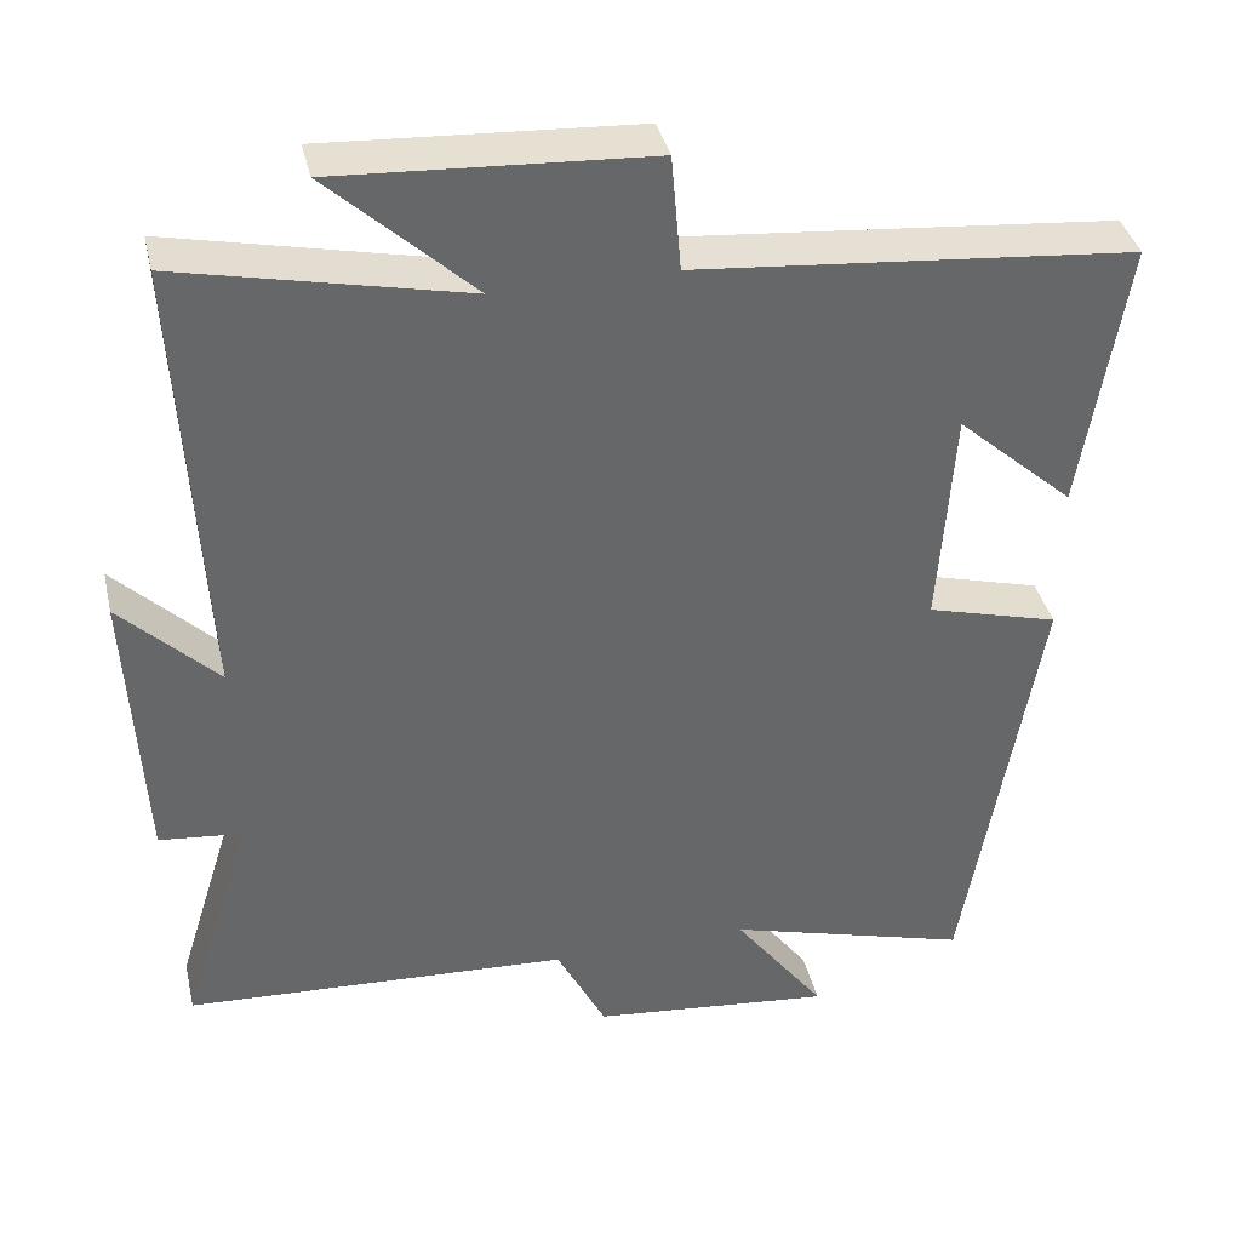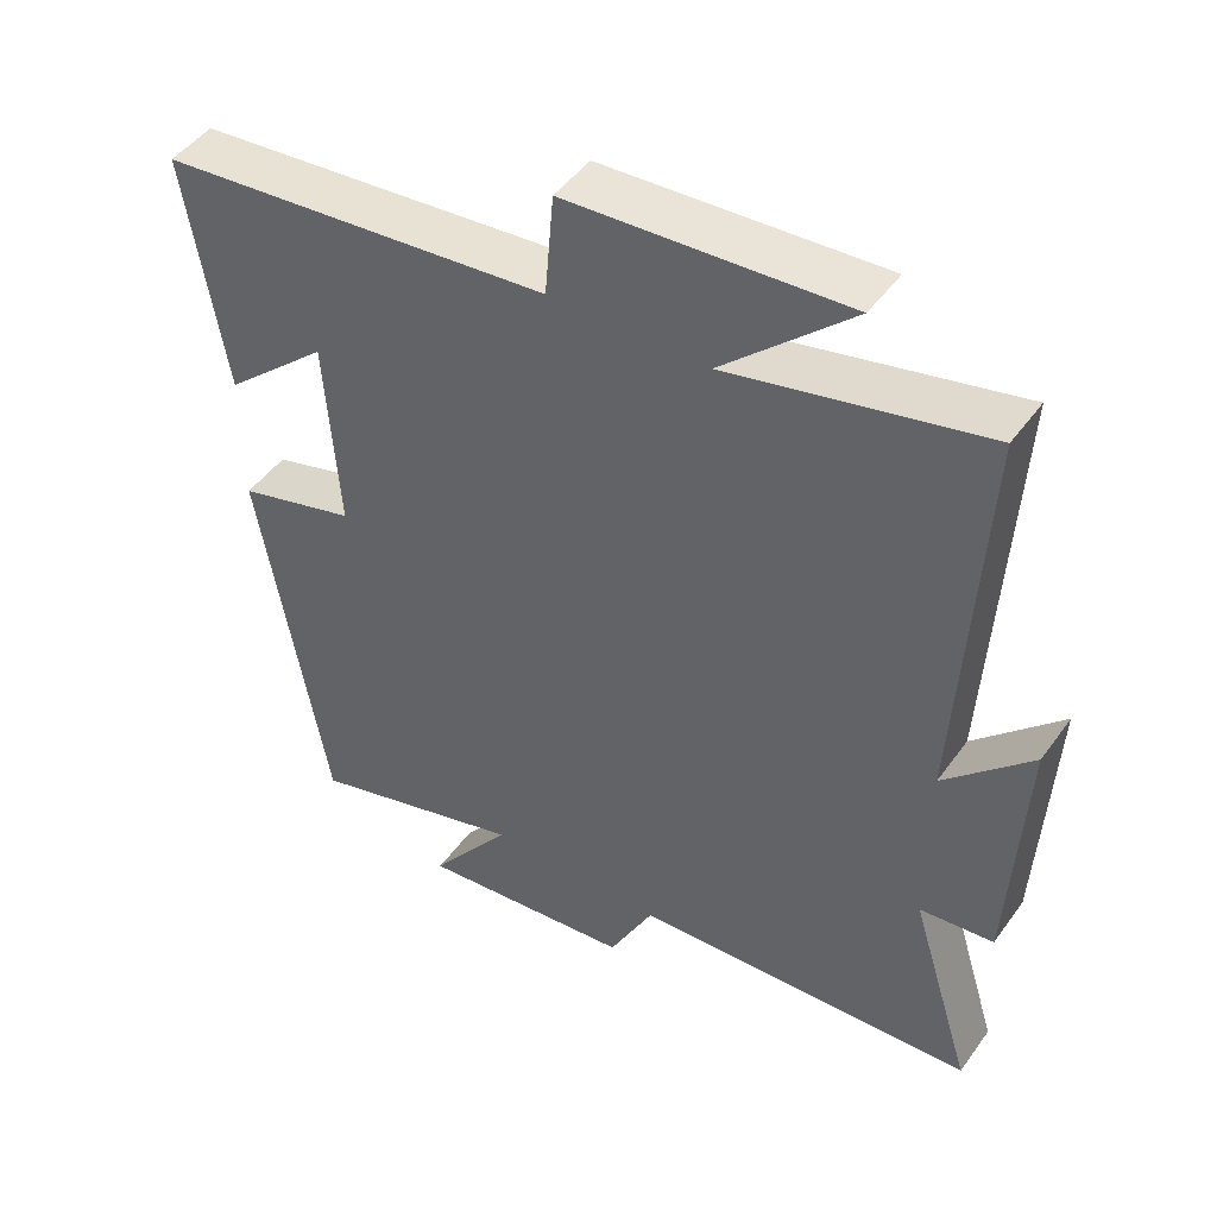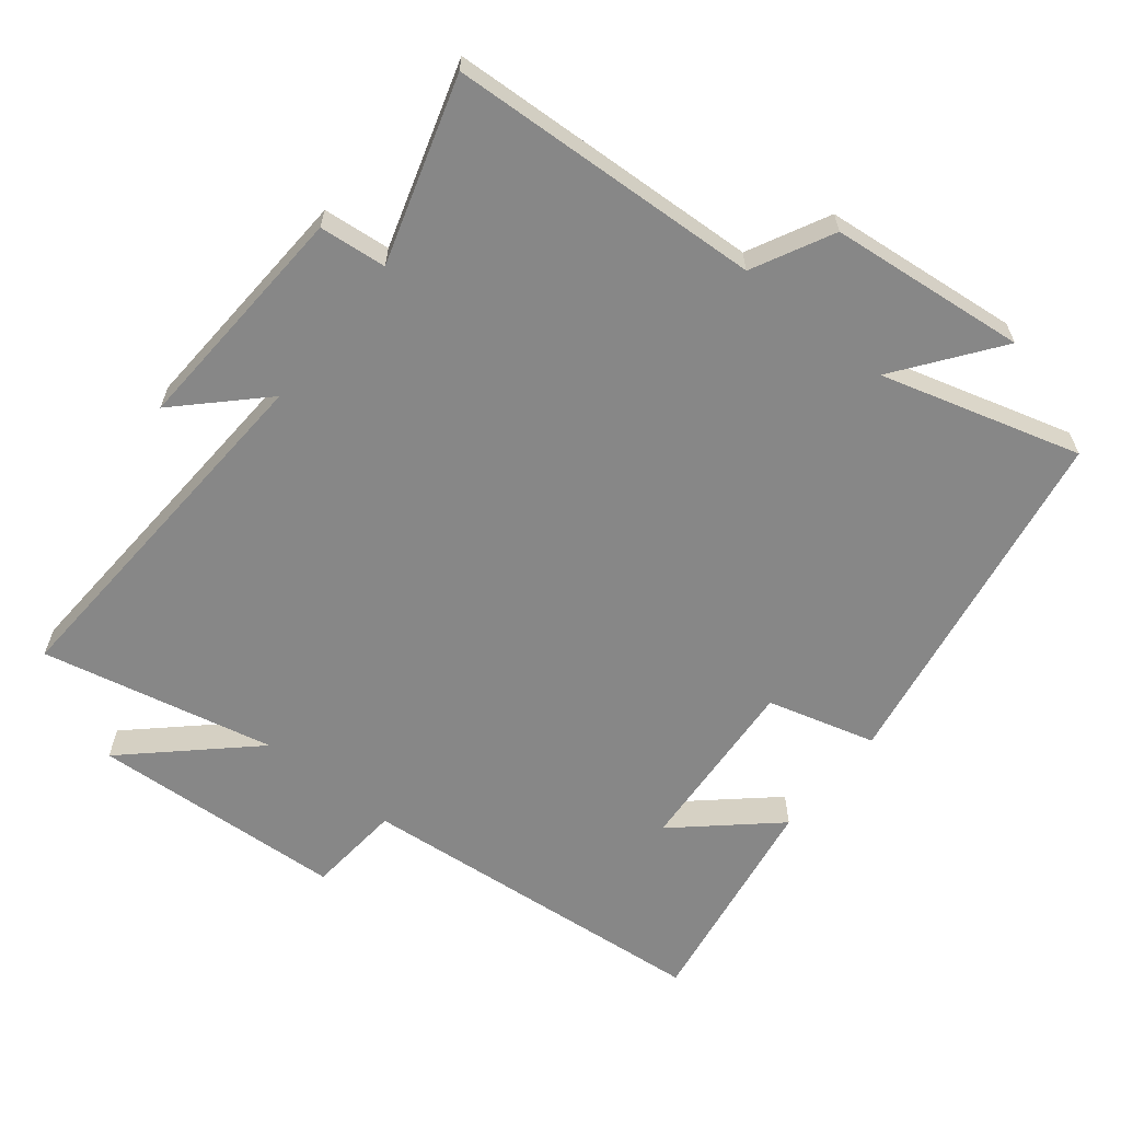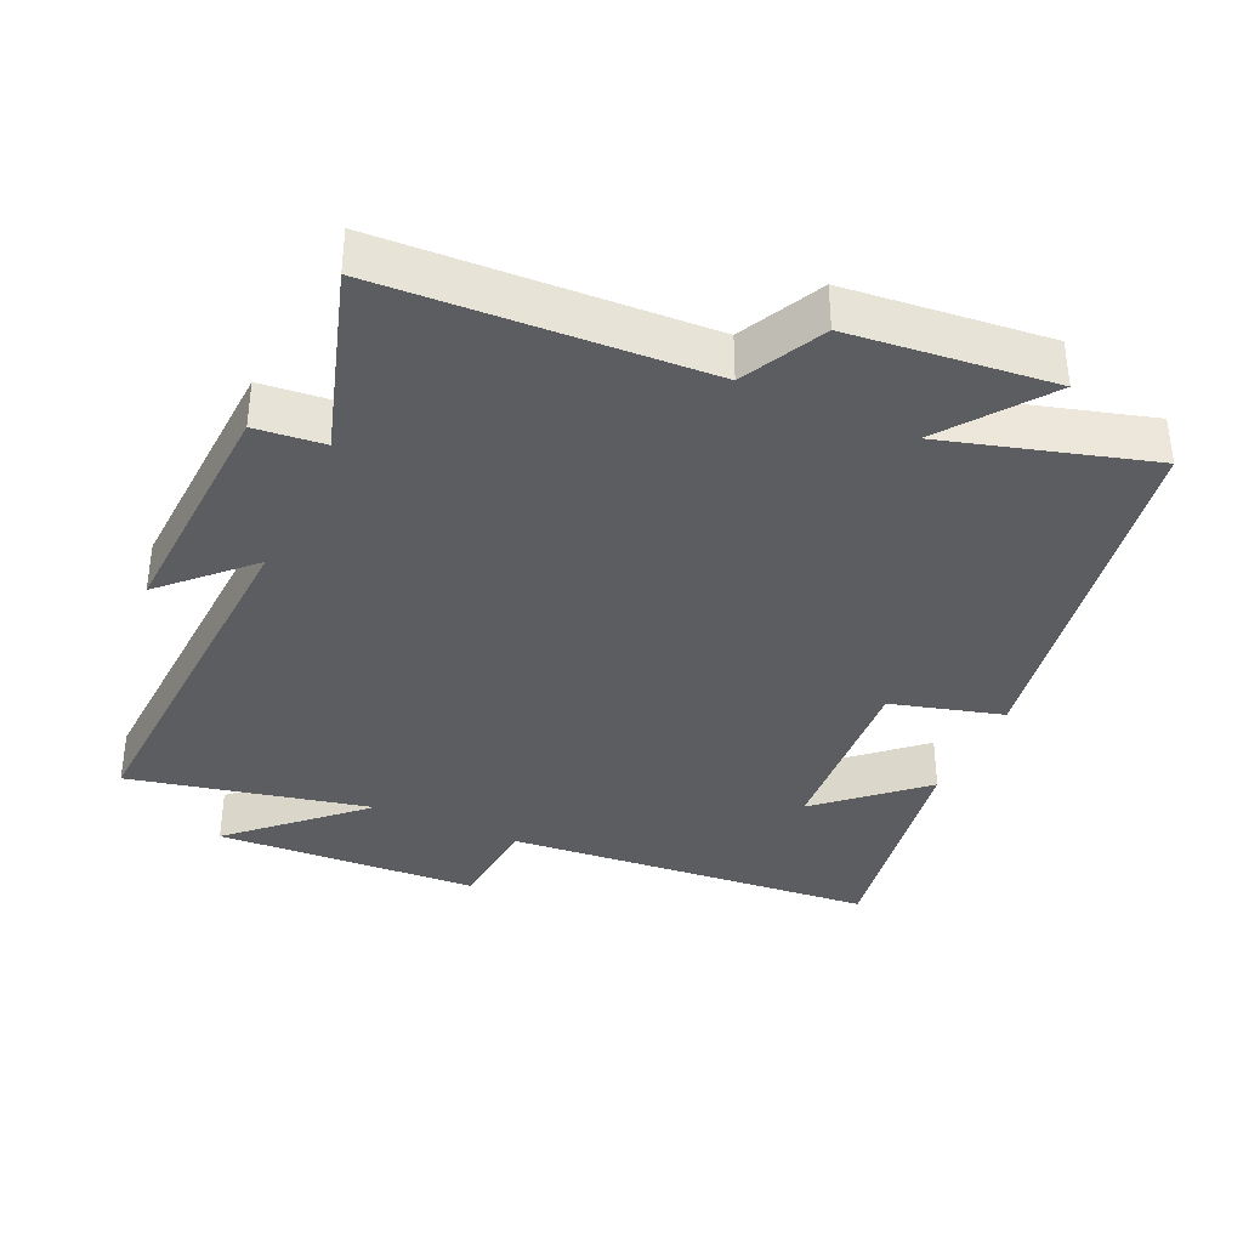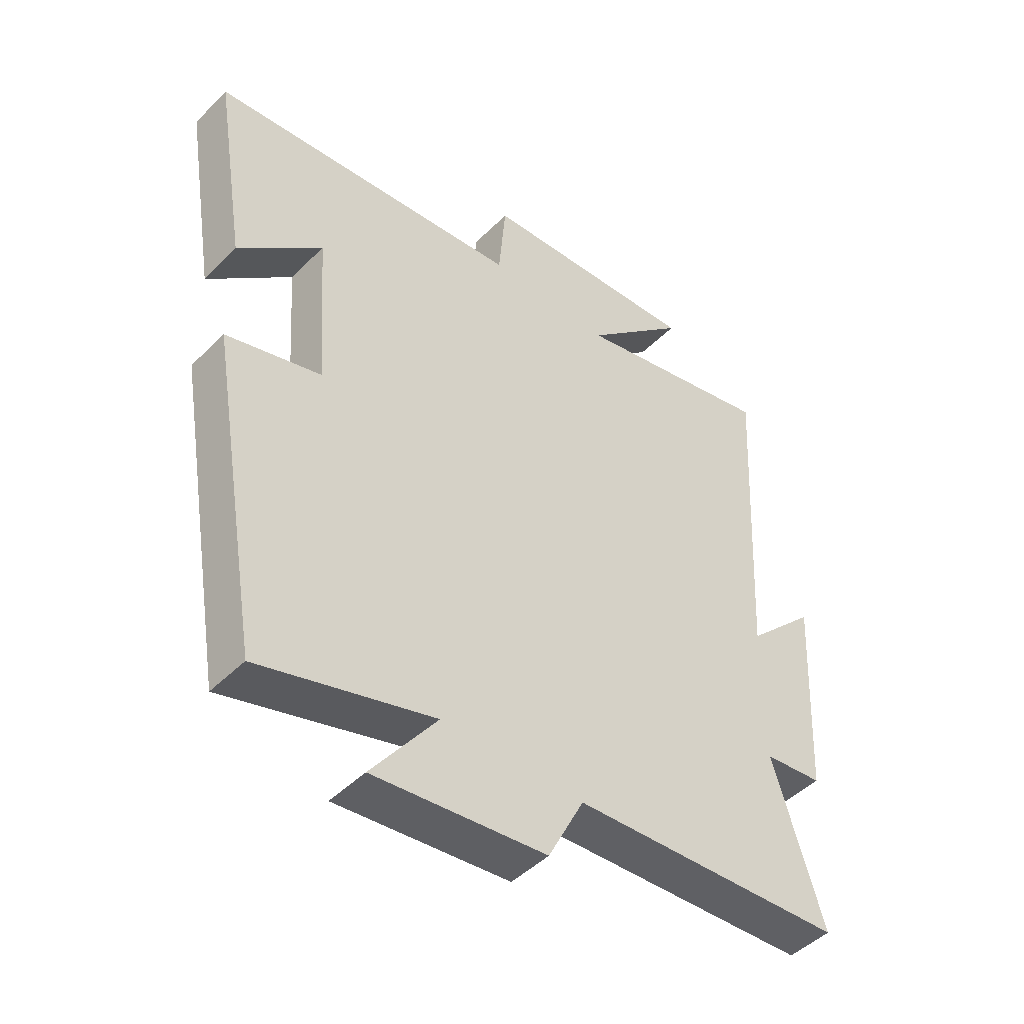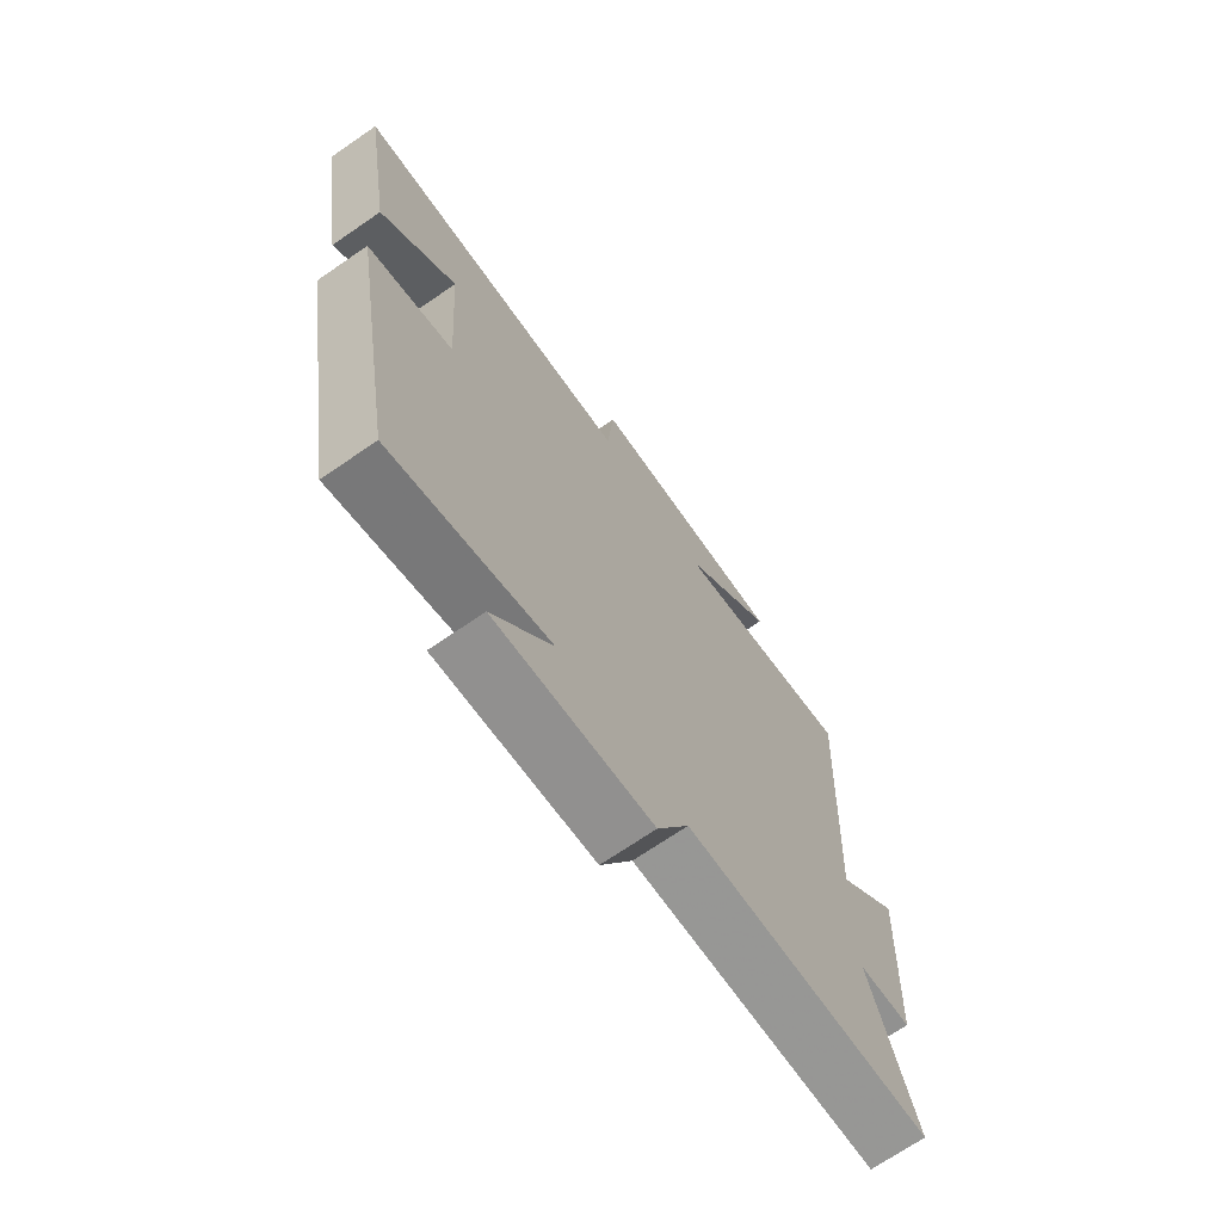
<metadata>
{"format":"obj","ext":"obj","renderer":"f3d","projection":"perspective","resolution":1024,"background":"white","views":[{"elev":38.4,"azim":167.0,"up":"+Z"},{"elev":47.2,"azim":33.9,"up":"+Z"},{"elev":-62.5,"azim":141.3,"up":"+Y"},{"elev":-37.0,"azim":155.5,"up":"+Y"},{"elev":-46.7,"azim":-41.7,"up":"+Z"},{"elev":-70.3,"azim":-55.5,"up":"+Z"}]}
</metadata>
<code>
v -0.411 0.07 -0.584
v -0.5 0.07 -0.06
v -0.341 0.07 -0.016
v -0.359 0.07 0.25
v -0.5 0.07 0.124
v -0.553 0.07 0.451
v -0.026 0.07 0.5
v -0.014 0.07 0.64
v 0.36 0.07 0.662
v 0.186 0.07 0.5
v 0.529 0.07 0.576
v 0.5 0.07 0.035
v 0.617 0.07 0.151
v 0.599 0.07 -0.195
v 0.5 0.07 -0.205
v 0.584 0.07 -0.476
v 0.122 0.07 -0.5
v 0.062 0.07 -0.618
v -0.228 0.07 -0.648
v -0.118 0.07 -0.5
v -0.411 0 -0.584
v -0.5 0 -0.06
v -0.341 0 -0.016
v -0.359 0 0.25
v -0.5 0 0.124
v -0.553 0 0.451
v -0.026 0 0.5
v -0.014 0 0.64
v 0.36 0 0.662
v 0.186 0 0.5
v 0.529 0 0.576
v 0.5 0 0.035
v 0.617 0 0.151
v 0.599 0 -0.195
v 0.5 0 -0.205
v 0.584 0 -0.476
v 0.122 0 -0.5
v 0.062 0 -0.618
v -0.228 0 -0.648
v -0.118 0 -0.5
f 17 18 19 20
f 15 16 17 20
f 1 2 3
f 20 1 3
f 15 20 3
f 12 13 14 15
f 12 15 3 4
f 10 11 12 4
f 7 8 9 10
f 7 10 4
f 6 7 4
f 4 5 6
f 40 39 38 37
f 40 37 36 35
f 23 22 21
f 23 21 40
f 23 40 35
f 35 34 33 32
f 24 23 35 32
f 24 32 31 30
f 30 29 28 27
f 24 30 27
f 24 27 26
f 26 25 24
f 1 21 22 2
f 2 22 23 3
f 3 23 24 4
f 4 24 25 5
f 5 25 26 6
f 6 26 27 7
f 7 27 28 8
f 8 28 29 9
f 9 29 30 10
f 10 30 31 11
f 11 31 32 12
f 12 32 33 13
f 13 33 34 14
f 14 34 35 15
f 15 35 36 16
f 16 36 37 17
f 17 37 38 18
f 18 38 39 19
f 19 39 40 20
f 20 40 21 1

</code>
